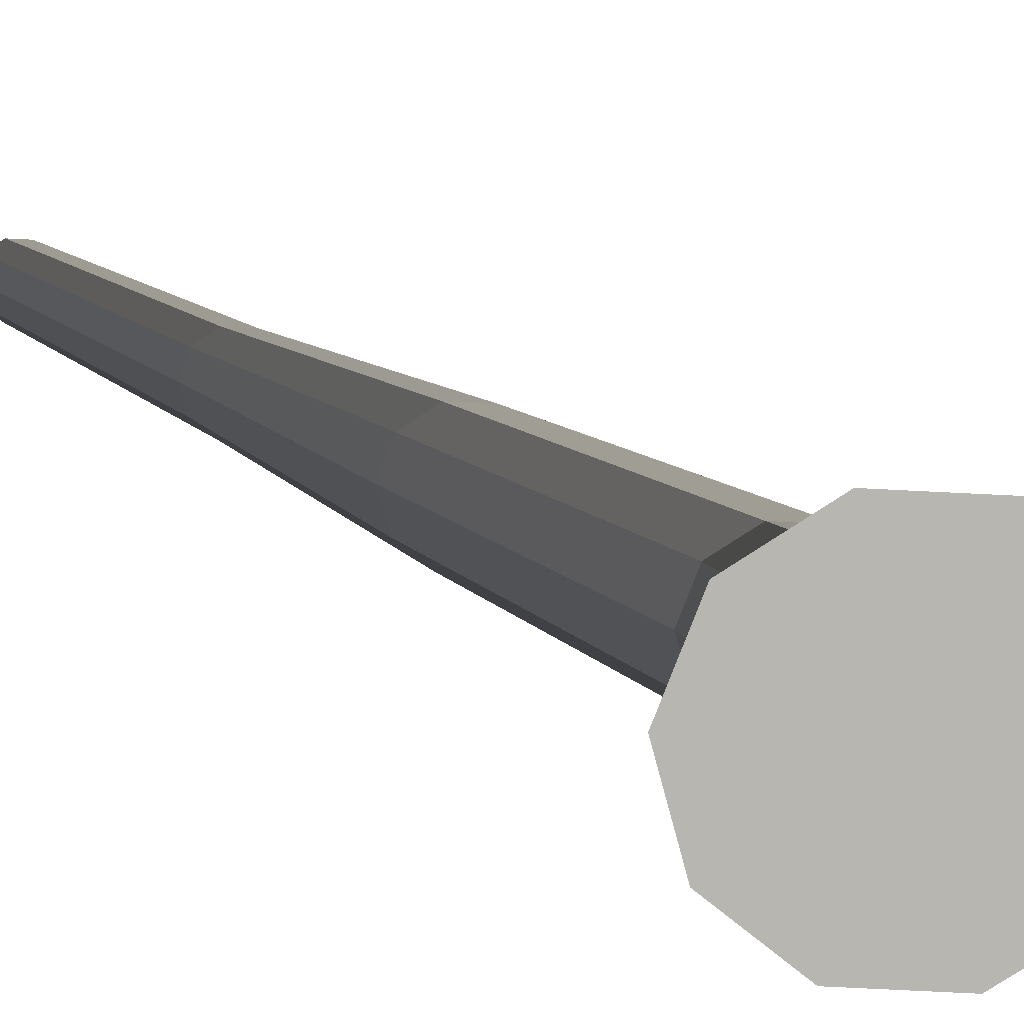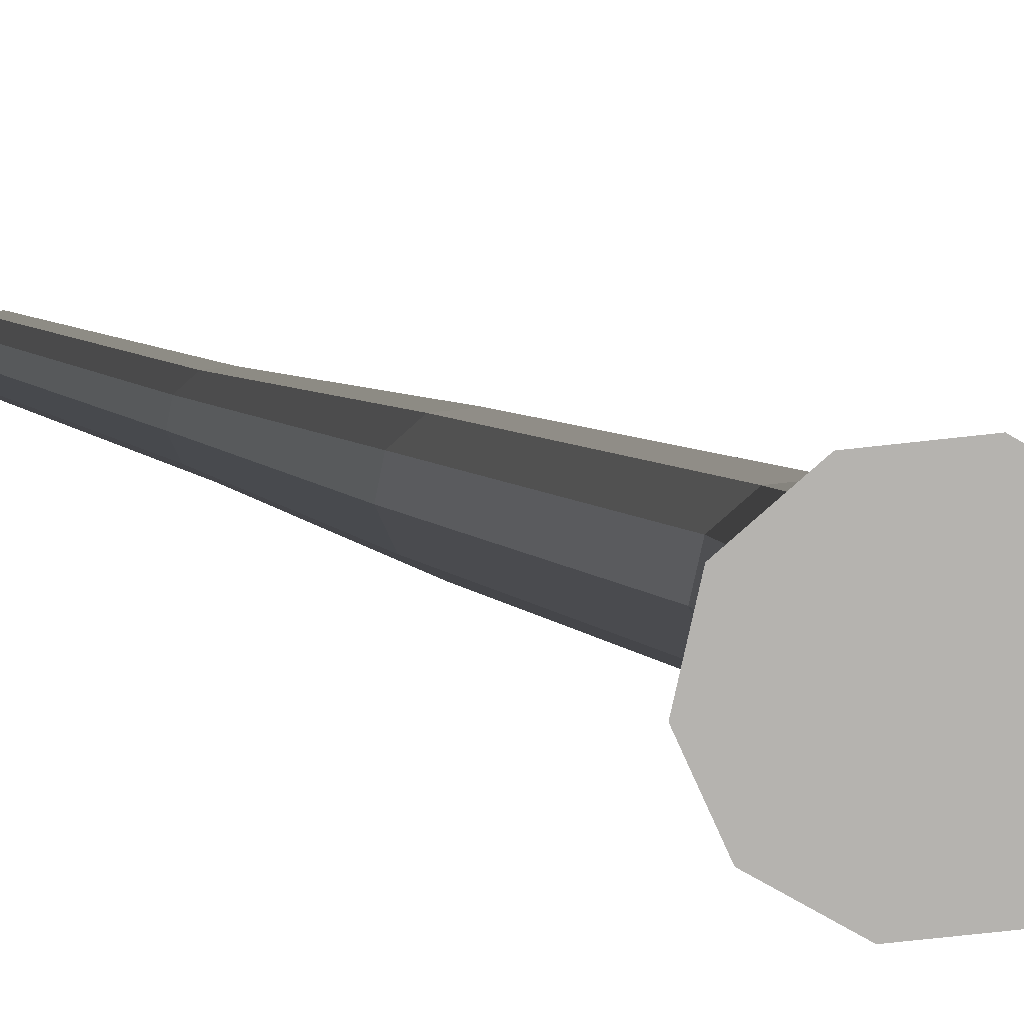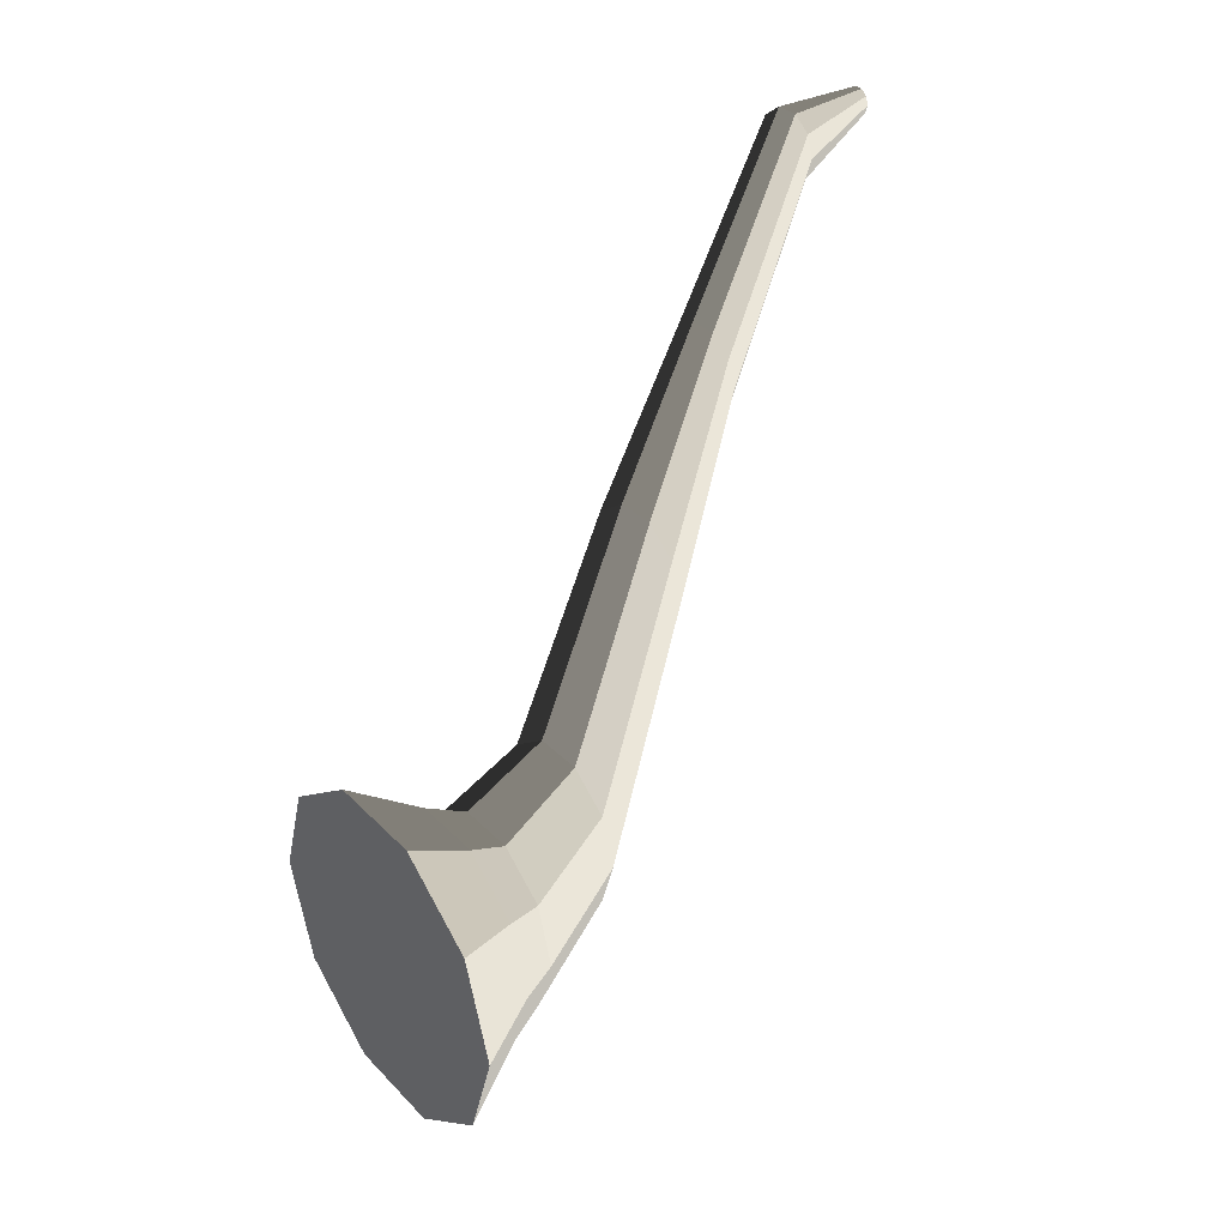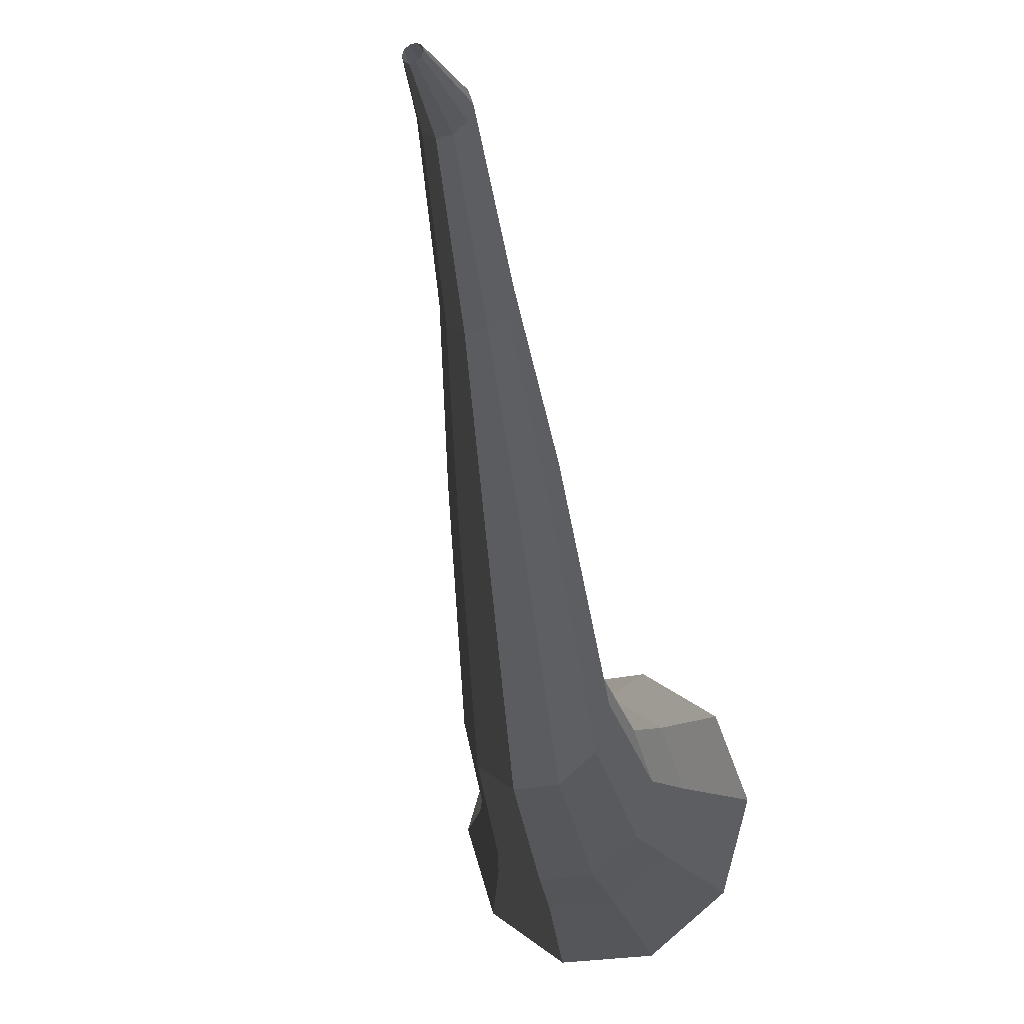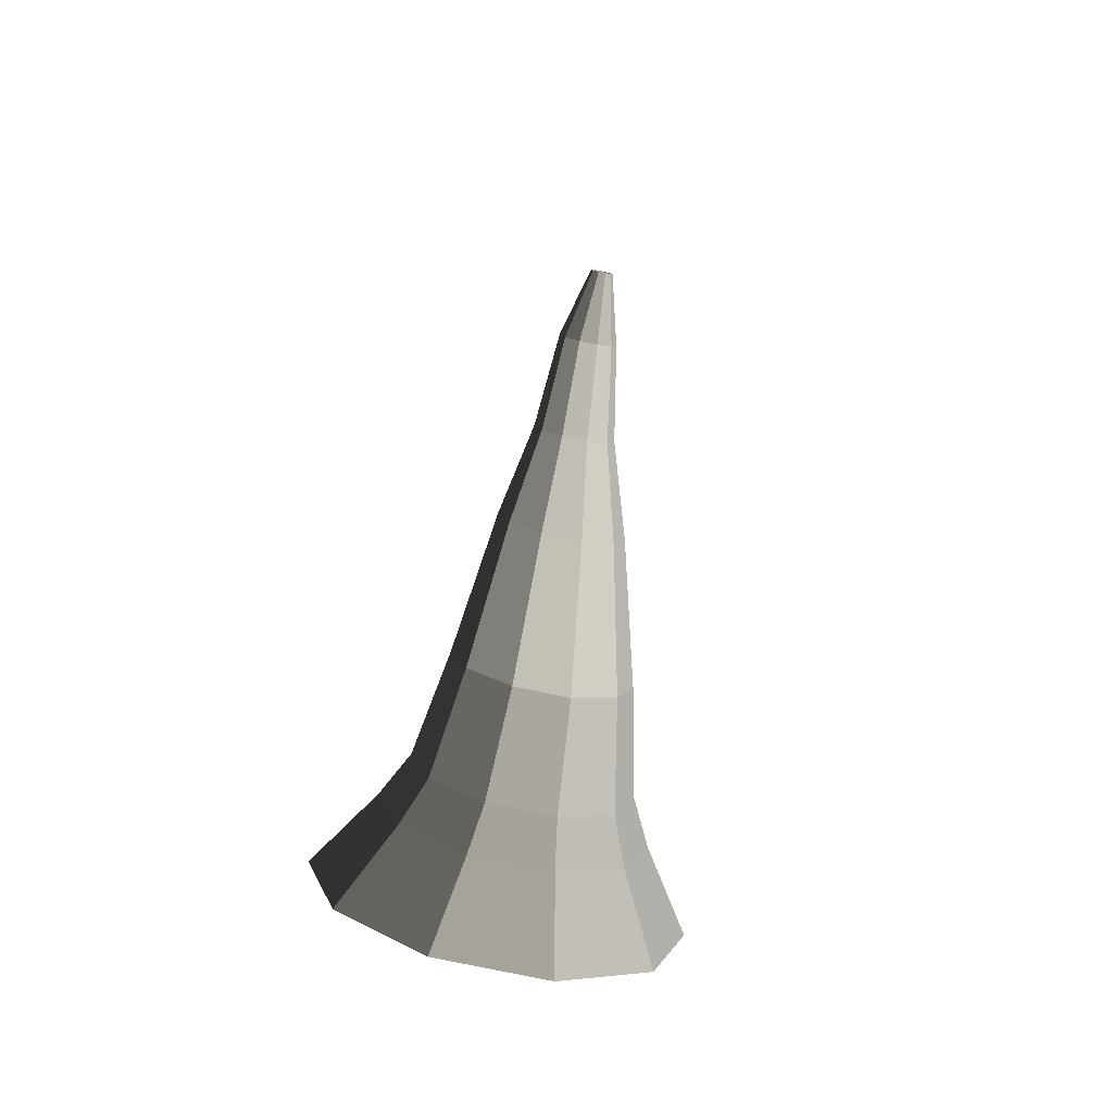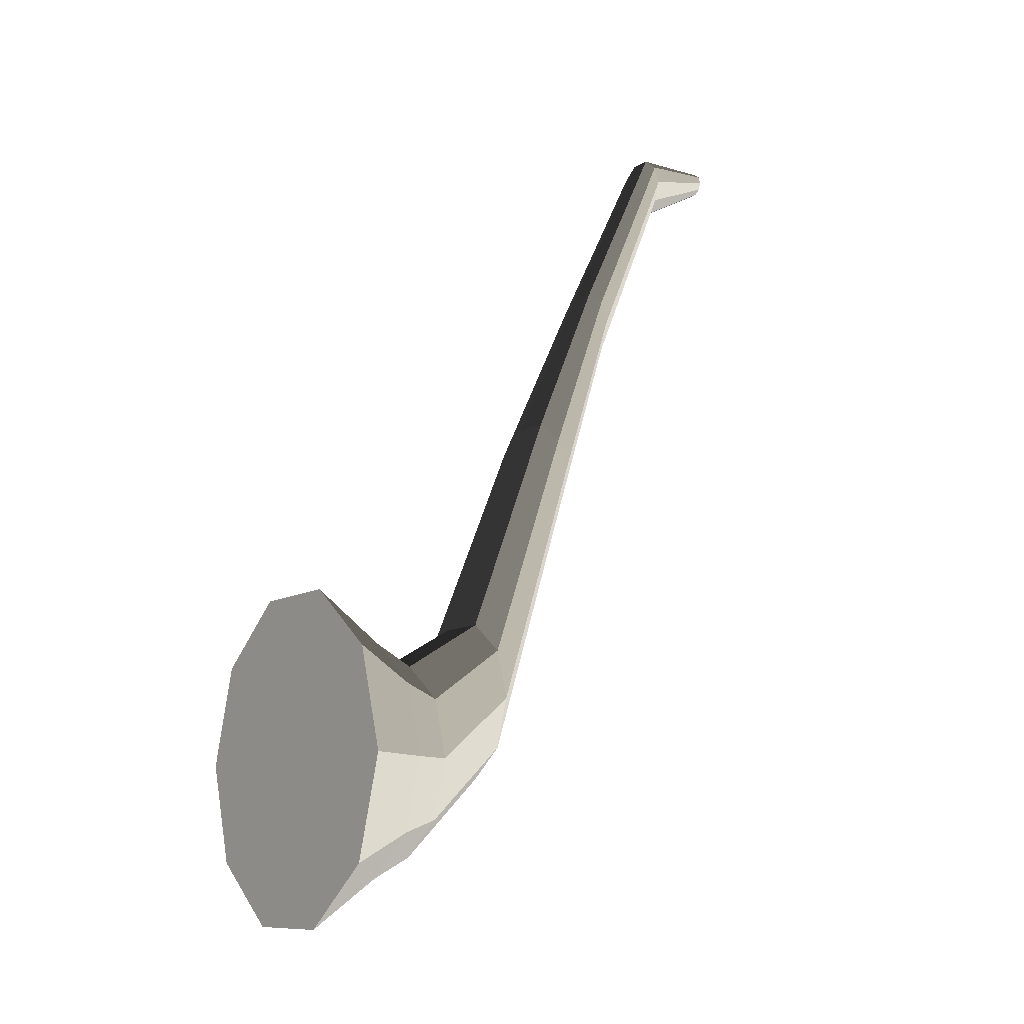
<metadata>
{"format":"obj","ext":"obj","renderer":"f3d","projection":"perspective","resolution":1024,"background":"white","views":[{"elev":-78.7,"azim":69.2,"up":"+Y"},{"elev":-76.9,"azim":78.2,"up":"+Y"},{"elev":33.8,"azim":53.1,"up":"+Z"},{"elev":-23.3,"azim":-156.4,"up":"+Z"},{"elev":-78.8,"azim":168.3,"up":"+Z"},{"elev":-10.4,"azim":56.0,"up":"+Z"}]}
</metadata>
<code>
v 0.06645 -0.33 -0.5497
v -3.01e-05 -0.33 -0.345
v 0.174 -0.33 -0.4715
v -0.06651 -0.33 -0.5497
v -0.1741 -0.33 -0.4715
v -0.2152 -0.33 -0.345
v -0.1741 -0.33 -0.2186
v -0.06651 -0.33 -0.1404
v 0.06645 -0.33 -0.1404
v 0.174 -0.33 -0.2186
v 0.2151 -0.33 -0.345
v 0.174 -0.33 -0.4715
v 0.1236 -0.2361 -0.4349
v 0.0472 -0.2361 -0.4904
v 0.06645 -0.33 -0.5497
v 0.06645 -0.33 -0.5497
v 0.0472 -0.2361 -0.4904
v -0.04726 -0.2361 -0.4904
v -0.06651 -0.33 -0.5497
v -0.06651 -0.33 -0.5497
v -0.04726 -0.2361 -0.4904
v -0.1237 -0.2361 -0.4349
v -0.1741 -0.33 -0.4715
v -0.1741 -0.33 -0.4715
v -0.1237 -0.2361 -0.4349
v -0.1529 -0.2361 -0.345
v -0.2152 -0.33 -0.345
v -0.2152 -0.33 -0.345
v -0.1529 -0.2361 -0.345
v -0.1237 -0.2361 -0.2552
v -0.1741 -0.33 -0.2186
v -0.1741 -0.33 -0.2186
v -0.1237 -0.2361 -0.2552
v -0.04726 -0.2361 -0.1997
v -0.06651 -0.33 -0.1404
v -0.06651 -0.33 -0.1404
v -0.04726 -0.2361 -0.1997
v 0.0472 -0.2361 -0.1997
v 0.06645 -0.33 -0.1404
v 0.06645 -0.33 -0.1404
v 0.0472 -0.2361 -0.1997
v 0.1236 -0.2361 -0.2552
v 0.174 -0.33 -0.2186
v 0.174 -0.33 -0.2186
v 0.1236 -0.2361 -0.2552
v 0.1528 -0.2361 -0.345
v 0.2151 -0.33 -0.345
v 0.2151 -0.33 -0.345
v 0.1528 -0.2361 -0.345
v 0.1236 -0.2361 -0.4349
v 0.174 -0.33 -0.4715
v 0.1236 -0.2361 -0.4349
v 0.102 -0.1837 -0.4192
v 0.03895 -0.1837 -0.465
v 0.0472 -0.2361 -0.4904
v 0.0472 -0.2361 -0.4904
v 0.03895 -0.1837 -0.465
v -0.03901 -0.1837 -0.465
v -0.04726 -0.2361 -0.4904
v -0.04726 -0.2361 -0.4904
v -0.03901 -0.1837 -0.465
v -0.1021 -0.1837 -0.4192
v -0.1237 -0.2361 -0.4349
v -0.1237 -0.2361 -0.4349
v -0.1021 -0.1837 -0.4192
v -0.1262 -0.1837 -0.345
v -0.1529 -0.2361 -0.345
v -0.1529 -0.2361 -0.345
v -0.1262 -0.1837 -0.345
v -0.1021 -0.1837 -0.2709
v -0.1237 -0.2361 -0.2552
v -0.1237 -0.2361 -0.2552
v -0.1021 -0.1837 -0.2709
v -0.03901 -0.1837 -0.2251
v -0.04726 -0.2361 -0.1997
v -0.04726 -0.2361 -0.1997
v -0.03901 -0.1837 -0.2251
v 0.03895 -0.1837 -0.2251
v 0.0472 -0.2361 -0.1997
v 0.0472 -0.2361 -0.1997
v 0.03895 -0.1837 -0.2251
v 0.102 -0.1837 -0.2709
v 0.1236 -0.2361 -0.2552
v 0.1236 -0.2361 -0.2552
v 0.102 -0.1837 -0.2709
v 0.1261 -0.1837 -0.345
v 0.1528 -0.2361 -0.345
v 0.1528 -0.2361 -0.345
v 0.1261 -0.1837 -0.345
v 0.102 -0.1837 -0.4192
v 0.1236 -0.2361 -0.4349
v 0.102 -0.1837 -0.4192
v 0.08558 -0.0801 -0.3269
v 0.03267 -0.0801 -0.3653
v 0.03895 -0.1837 -0.465
v 0.03895 -0.1837 -0.465
v 0.03267 -0.0801 -0.3653
v -0.03274 -0.0801 -0.3653
v -0.03901 -0.1837 -0.465
v -0.03901 -0.1837 -0.465
v -0.03274 -0.0801 -0.3653
v -0.08565 -0.0801 -0.3269
v -0.1021 -0.1837 -0.4192
v -0.1021 -0.1837 -0.4192
v -0.08565 -0.0801 -0.3269
v -0.1059 -0.0801 -0.2647
v -0.1262 -0.1837 -0.345
v -0.1262 -0.1837 -0.345
v -0.1059 -0.0801 -0.2647
v -0.08564 -0.0801 -0.2025
v -0.1021 -0.1837 -0.2709
v -0.1021 -0.1837 -0.2709
v -0.08564 -0.0801 -0.2025
v -0.03273 -0.0801 -0.164
v -0.03901 -0.1837 -0.2251
v -0.03901 -0.1837 -0.2251
v -0.03273 -0.0801 -0.164
v 0.03267 -0.0801 -0.164
v 0.03895 -0.1837 -0.2251
v 0.03895 -0.1837 -0.2251
v 0.03267 -0.0801 -0.164
v 0.08558 -0.0801 -0.2025
v 0.102 -0.1837 -0.2709
v 0.102 -0.1837 -0.2709
v 0.08558 -0.0801 -0.2025
v 0.1058 -0.0801 -0.2647
v 0.1261 -0.1837 -0.345
v 0.1261 -0.1837 -0.345
v 0.1058 -0.0801 -0.2647
v 0.08558 -0.0801 -0.3269
v 0.102 -0.1837 -0.4192
v 0.08558 -0.0801 -0.3269
v 0.06674 0.03098 -0.004864
v 0.02547 0.03098 -0.03485
v 0.03267 -0.0801 -0.3653
v 0.03267 -0.0801 -0.3653
v 0.02547 0.03098 -0.03485
v -0.02553 0.03098 -0.03485
v -0.03274 -0.0801 -0.3653
v -0.03274 -0.0801 -0.3653
v -0.02553 0.03098 -0.03485
v -0.0668 0.03098 -0.004864
v -0.08565 -0.0801 -0.3269
v -0.08565 -0.0801 -0.3269
v -0.0668 0.03098 -0.004864
v -0.08256 0.03098 0.04365
v -0.1059 -0.0801 -0.2647
v -0.1059 -0.0801 -0.2647
v -0.08256 0.03098 0.04365
v -0.06681 0.03098 0.09216
v -0.08564 -0.0801 -0.2025
v -0.08564 -0.0801 -0.2025
v -0.06681 0.03098 0.09216
v -0.02553 0.03098 0.1221
v -0.03273 -0.0801 -0.164
v -0.03273 -0.0801 -0.164
v -0.02553 0.03098 0.1221
v 0.02547 0.03098 0.1221
v 0.03267 -0.0801 -0.164
v 0.03267 -0.0801 -0.164
v 0.02547 0.03098 0.1221
v 0.06673 0.03098 0.09216
v 0.08558 -0.0801 -0.2025
v 0.08558 -0.0801 -0.2025
v 0.06673 0.03098 0.09216
v 0.0825 0.03098 0.04365
v 0.1058 -0.0801 -0.2647
v 0.1058 -0.0801 -0.2647
v 0.0825 0.03098 0.04365
v 0.06674 0.03098 -0.004864
v 0.08558 -0.0801 -0.3269
v 0.06674 0.03098 -0.004864
v 0.04529 0.1213 0.2394
v 0.01728 0.1213 0.2191
v 0.02547 0.03098 -0.03485
v 0.02547 0.03098 -0.03485
v 0.01728 0.1213 0.2191
v -0.01734 0.1213 0.2191
v -0.02553 0.03098 -0.03485
v -0.02553 0.03098 -0.03485
v -0.01734 0.1213 0.2191
v -0.04535 0.1213 0.2394
v -0.0668 0.03098 -0.004864
v -0.0668 0.03098 -0.004864
v -0.04535 0.1213 0.2394
v -0.05605 0.1213 0.2723
v -0.08256 0.03098 0.04365
v -0.08256 0.03098 0.04365
v -0.05605 0.1213 0.2723
v -0.04535 0.1213 0.3053
v -0.06681 0.03098 0.09216
v -0.06681 0.03098 0.09216
v -0.04535 0.1213 0.3053
v -0.01734 0.1213 0.3256
v -0.02553 0.03098 0.1221
v -0.02553 0.03098 0.1221
v -0.01734 0.1213 0.3256
v 0.01728 0.1213 0.3256
v 0.02547 0.03098 0.1221
v 0.02547 0.03098 0.1221
v 0.01728 0.1213 0.3256
v 0.04529 0.1213 0.3053
v 0.06673 0.03098 0.09216
v 0.06673 0.03098 0.09216
v 0.04529 0.1213 0.3053
v 0.05598 0.1213 0.2723
v 0.0825 0.03098 0.04365
v 0.0825 0.03098 0.04365
v 0.05598 0.1213 0.2723
v 0.04529 0.1213 0.2394
v 0.06674 0.03098 -0.004864
v 0.04529 0.1213 0.2394
v 0.03456 0.2293 0.4817
v 0.01318 0.2293 0.4661
v 0.01728 0.1213 0.2191
v 0.01728 0.1213 0.2191
v 0.01318 0.2293 0.4661
v -0.01324 0.2293 0.4661
v -0.01734 0.1213 0.2191
v -0.01734 0.1213 0.2191
v -0.01324 0.2293 0.4661
v -0.03463 0.2293 0.4817
v -0.04535 0.1213 0.2394
v -0.04535 0.1213 0.2394
v -0.03463 0.2293 0.4817
v -0.04279 0.2293 0.5068
v -0.05605 0.1213 0.2723
v -0.05605 0.1213 0.2723
v -0.04279 0.2293 0.5068
v -0.03462 0.2293 0.5319
v -0.04535 0.1213 0.3053
v -0.04535 0.1213 0.3053
v -0.03462 0.2293 0.5319
v -0.01325 0.2293 0.5475
v -0.01734 0.1213 0.3256
v -0.01734 0.1213 0.3256
v -0.01325 0.2293 0.5475
v 0.01318 0.2293 0.5475
v 0.01728 0.1213 0.3256
v 0.01728 0.1213 0.3256
v 0.01318 0.2293 0.5475
v 0.03456 0.2293 0.5319
v 0.04529 0.1213 0.3053
v 0.04529 0.1213 0.3053
v 0.03456 0.2293 0.5319
v 0.04273 0.2293 0.5068
v 0.05598 0.1213 0.2723
v 0.05598 0.1213 0.2723
v 0.04273 0.2293 0.5068
v 0.03456 0.2293 0.4817
v 0.04529 0.1213 0.2394
v 0.03456 0.2293 0.4817
v 0.01311 0.33 0.5247
v 0.00499 0.33 0.5188
v 0.01318 0.2293 0.4661
v 0.01318 0.2293 0.4661
v 0.00499 0.33 0.5188
v -0.005048 0.33 0.5188
v -0.01324 0.2293 0.4661
v -0.01324 0.2293 0.4661
v -0.005048 0.33 0.5188
v -0.01317 0.33 0.5247
v -0.03463 0.2293 0.4817
v -0.03463 0.2293 0.4817
v -0.01317 0.33 0.5247
v -0.01628 0.33 0.5342
v -0.04279 0.2293 0.5068
v -0.04279 0.2293 0.5068
v -0.01628 0.33 0.5342
v -0.01318 0.33 0.5438
v -0.03462 0.2293 0.5319
v -0.03462 0.2293 0.5319
v -0.01318 0.33 0.5438
v -0.005056 0.33 0.5497
v -0.01325 0.2293 0.5475
v -0.01325 0.2293 0.5475
v -0.005056 0.33 0.5497
v 0.00499 0.33 0.5497
v 0.01318 0.2293 0.5475
v 0.01318 0.2293 0.5475
v 0.00499 0.33 0.5497
v 0.01311 0.33 0.5438
v 0.03456 0.2293 0.5319
v 0.03456 0.2293 0.5319
v 0.01311 0.33 0.5438
v 0.01621 0.33 0.5342
v 0.04273 0.2293 0.5068
v 0.04273 0.2293 0.5068
v 0.01621 0.33 0.5342
v 0.01311 0.33 0.5247
v 0.03456 0.2293 0.4817
g pCylinder11_17_4316_114
f 1 3 2
f 4 1 2
f 5 4 2
f 6 5 2
f 7 6 2
f 8 7 2
f 9 8 2
f 10 9 2
f 11 10 2
f 3 11 2
f 12 14 13
f 12 15 14
f 16 18 17
f 16 19 18
f 20 22 21
f 20 23 22
f 24 26 25
f 24 27 26
f 28 30 29
f 28 31 30
f 32 34 33
f 32 35 34
f 36 38 37
f 36 39 38
f 40 42 41
f 40 43 42
f 44 46 45
f 44 47 46
f 48 50 49
f 48 51 50
f 52 54 53
f 52 55 54
f 56 58 57
f 56 59 58
f 60 62 61
f 60 63 62
f 64 66 65
f 64 67 66
f 68 70 69
f 68 71 70
f 72 74 73
f 72 75 74
f 76 78 77
f 76 79 78
f 80 82 81
f 80 83 82
f 84 86 85
f 84 87 86
f 88 90 89
f 88 91 90
f 92 94 93
f 92 95 94
f 96 98 97
f 96 99 98
f 100 102 101
f 100 103 102
f 104 106 105
f 104 107 106
f 108 110 109
f 108 111 110
f 112 114 113
f 112 115 114
f 116 118 117
f 116 119 118
f 120 122 121
f 120 123 122
f 124 126 125
f 124 127 126
f 128 130 129
f 128 131 130
f 132 134 133
f 132 135 134
f 136 138 137
f 136 139 138
f 140 142 141
f 140 143 142
f 144 146 145
f 144 147 146
f 148 150 149
f 148 151 150
f 152 154 153
f 152 155 154
f 156 158 157
f 156 159 158
f 160 162 161
f 160 163 162
f 164 166 165
f 164 167 166
f 168 170 169
f 168 171 170
f 172 174 173
f 172 175 174
f 176 178 177
f 176 179 178
f 180 182 181
f 180 183 182
f 184 186 185
f 184 187 186
f 188 190 189
f 188 191 190
f 192 194 193
f 192 195 194
f 196 198 197
f 196 199 198
f 200 202 201
f 200 203 202
f 204 206 205
f 204 207 206
f 208 210 209
f 208 211 210
f 212 214 213
f 212 215 214
f 216 218 217
f 216 219 218
f 220 222 221
f 220 223 222
f 224 226 225
f 224 227 226
f 228 230 229
f 228 231 230
f 232 234 233
f 232 235 234
f 236 238 237
f 236 239 238
f 240 242 241
f 240 243 242
f 244 246 245
f 244 247 246
f 248 250 249
f 248 251 250
f 252 254 253
f 252 255 254
f 256 258 257
f 256 259 258
f 260 262 261
f 260 263 262
f 264 266 265
f 264 267 266
f 268 270 269
f 268 271 270
f 272 274 273
f 272 275 274
f 276 278 277
f 276 279 278
f 280 282 281
f 280 283 282
f 284 286 285
f 284 287 286
f 288 290 289
f 288 291 290

</code>
